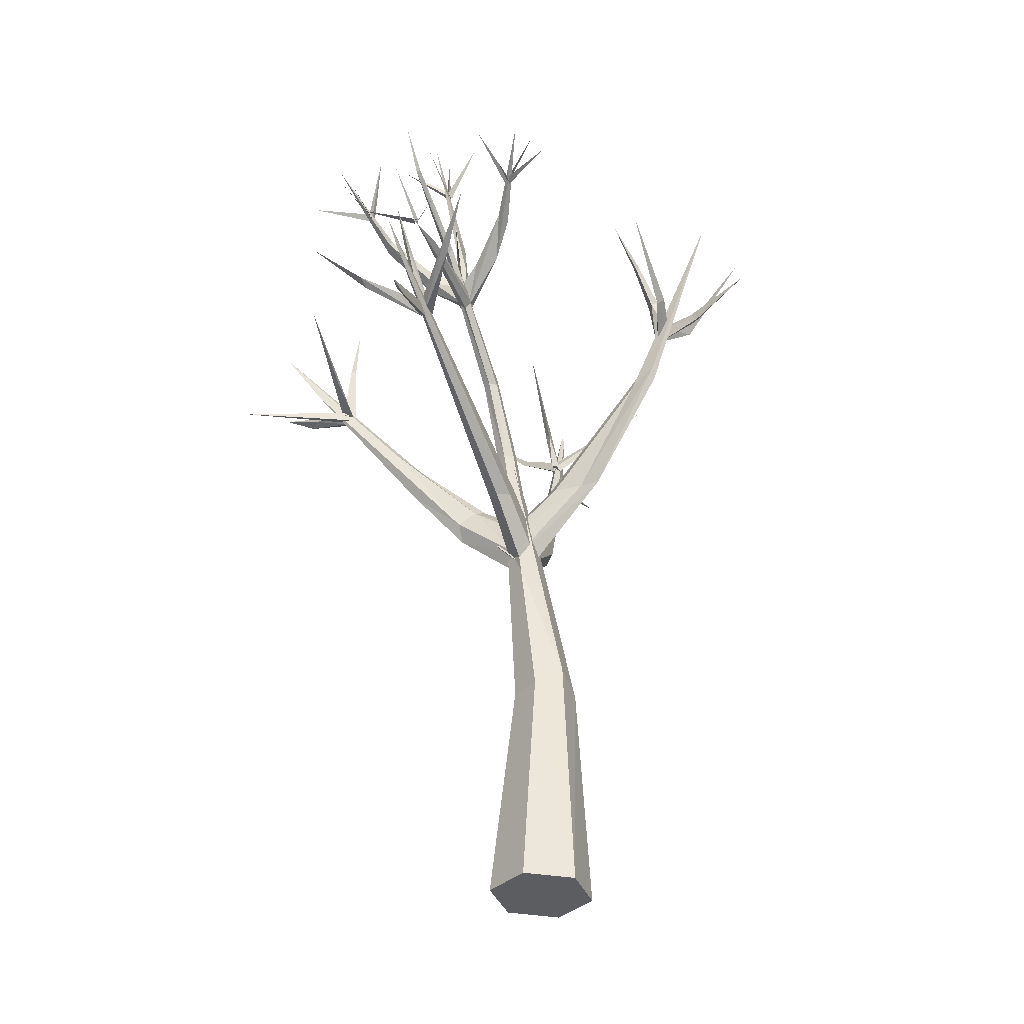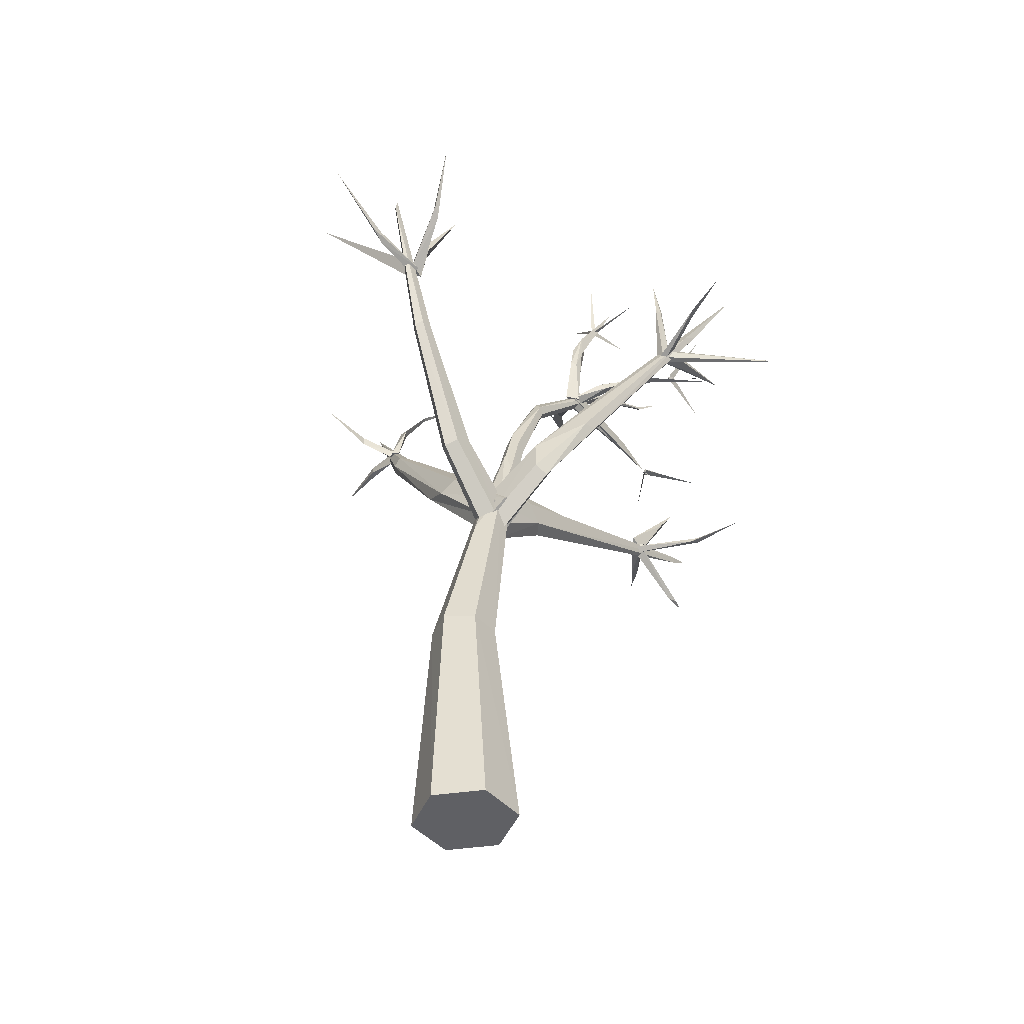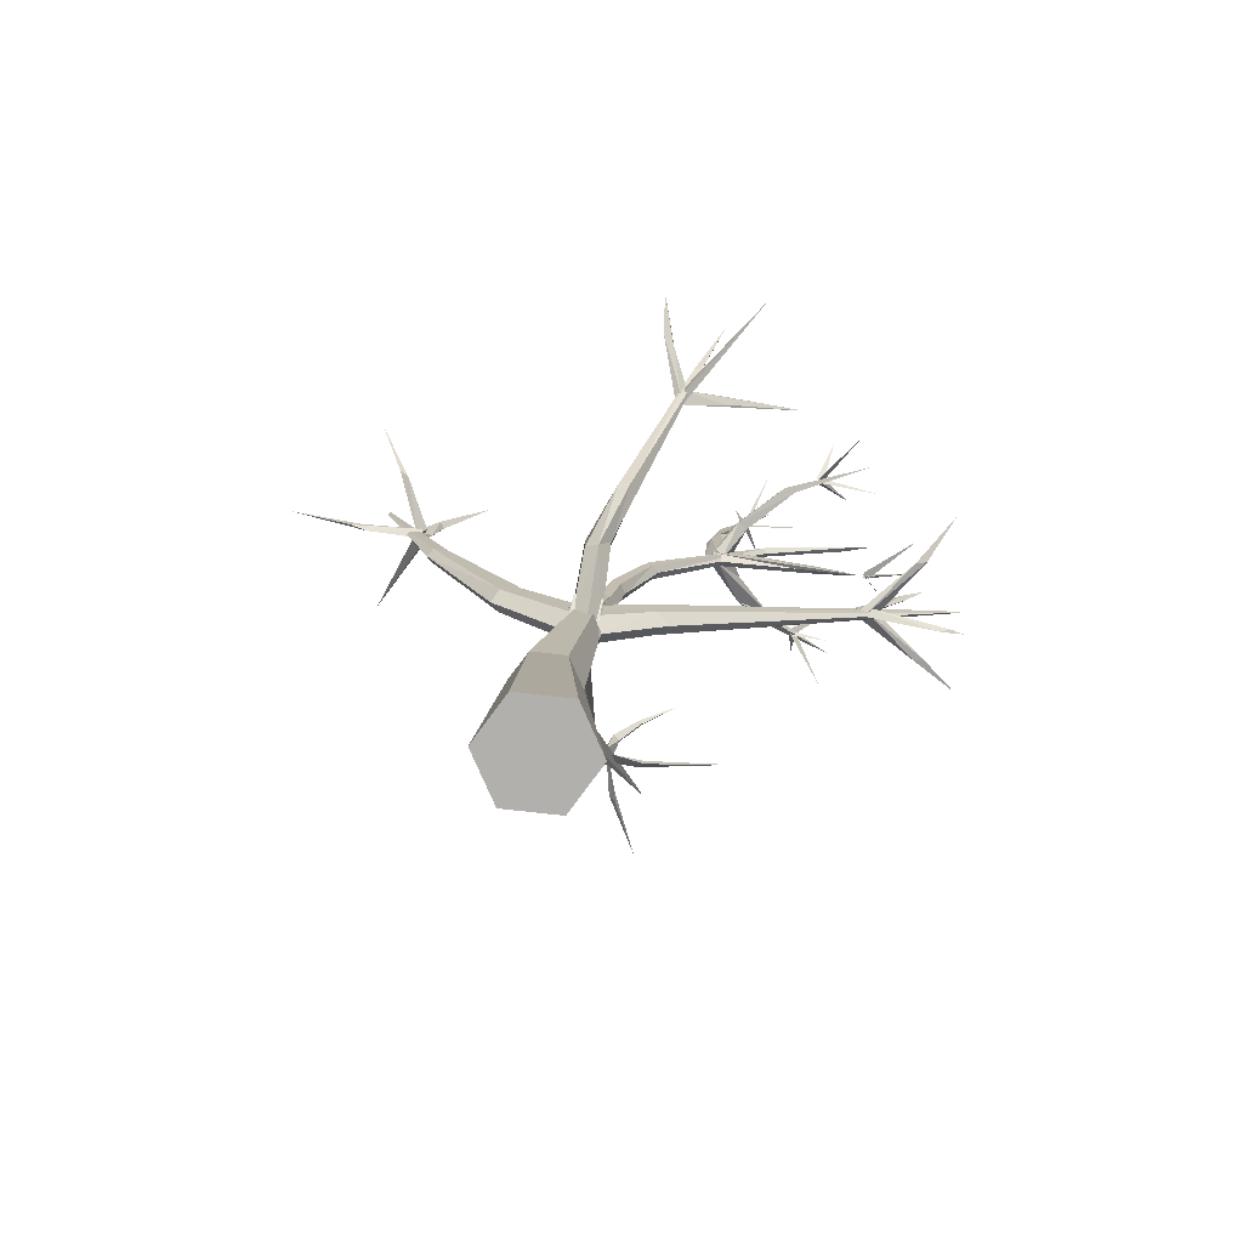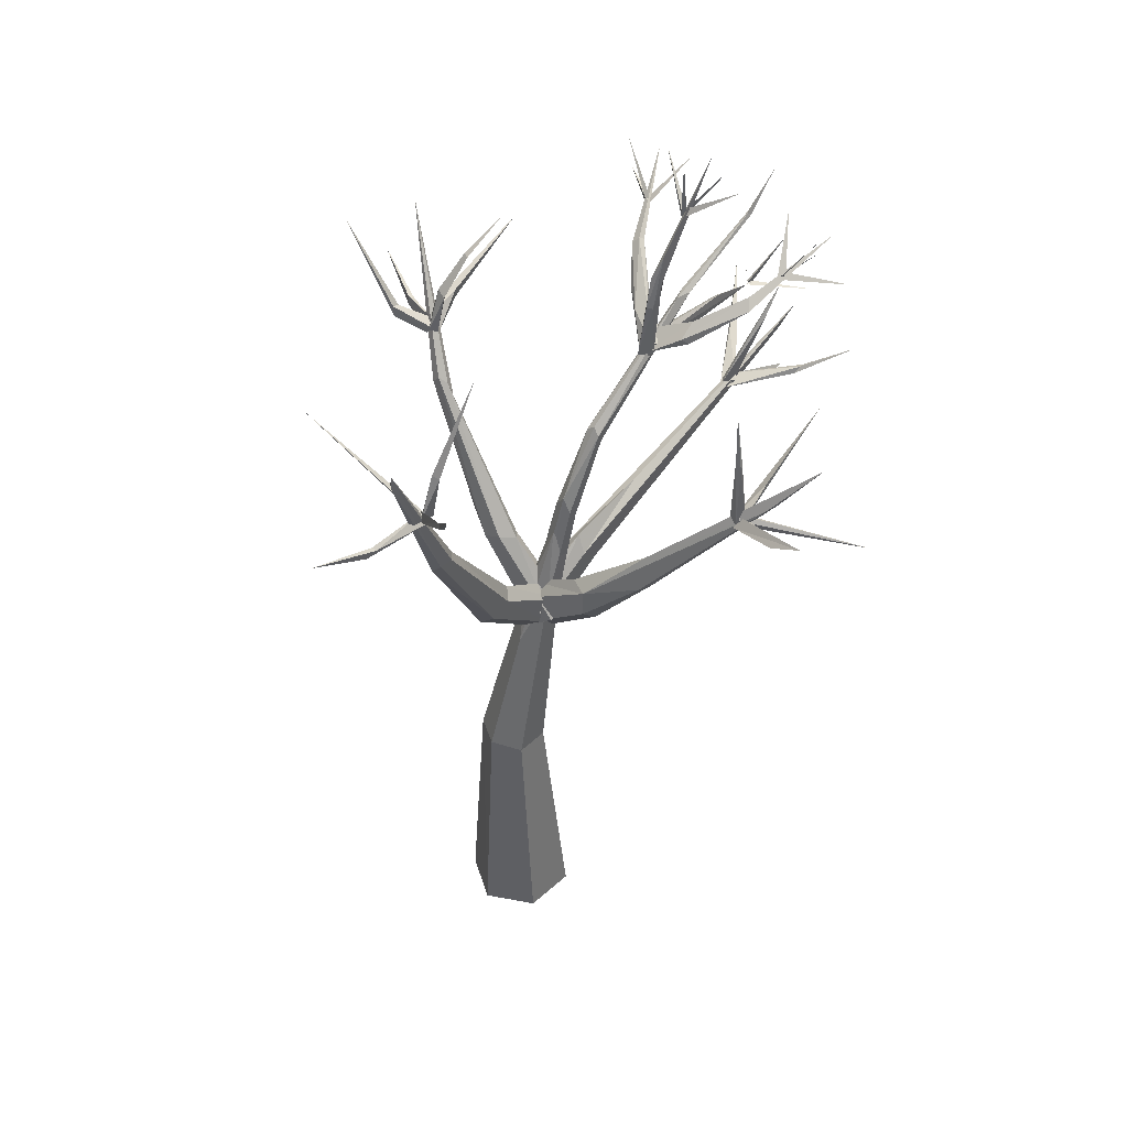
<metadata>
{"format":"obj","ext":"obj","renderer":"f3d","projection":"perspective","resolution":1024,"background":"white","views":[{"elev":-36.9,"azim":-159.5,"up":"+Y"},{"elev":-42.5,"azim":37.8,"up":"+Y"},{"elev":-77.1,"azim":83.6,"up":"+Y"},{"elev":44.7,"azim":43.6,"up":"+Y"}]}
</metadata>
<code>
o Cone
v 0.01469 0.008977 -0.9975
v 0.09865 7.031 -0.7094
v 0.1783 8.068 -1.042
v 0.4276 7.902 -0.8309
v -0.09346 7.943 -0.8314
v 0.1807 8.11 -0.04786
v -0.09162 7.976 -0.2559
v -0.1209 7.6 -0.6089
v 0.4001 7.559 -0.6085
v 0.4294 7.934 -0.2548
v 0.3974 11.22 -7.515
v 0.8394 8.067 -0.586
v 0.6647 7.892 -0.3049
v 0.2832 7.549 -0.2562
v 0.0901 7.346 -0.4645
v 0.269 7.503 -0.7743
v 0.6372 7.882 -0.8244
v -4.614 14.09 -2.165
v -0.262 8.191 -0.5419
v -0.1065 7.992 -0.7986
v -0.09661 7.976 -0.2769
v 0.4783 12.87 -2.855
v 0.7944 13.06 -3.146
v -1.541 15.01 -5.561
v 0.5601 12.84 -3.059
v 0.6226 12.91 -2.87
v 0.3409 13.15 -3.145
v 2.341 14.8 -5.869
v 0.5874 13.24 -2.929
v 0.5603 12.8 -5.748
v 0.7222 12.89 -2.958
v 0.5388 12.89 -2.736
v 0.505 12.94 -3.222
v 3.831 11.44 -2.005
v 3.783 11.6 -1.885
v 3.631 11.43 -1.963
v -3.498 12.24 -1.378
v -3.329 12.21 -1.19
v -3.354 12.38 -1.323
v -3.389 12.05 -1.307
v -3.378 12.13 -1.175
v -3.44 12.28 -1.446
v -3.277 12.1 -1.416
v -3.475 12.3 -1.224
v -3.573 13.36 -3.78
v 0.3893 12.45 2.565
v 0.513 12.41 2.424
v 0.5415 12.5 2.742
v 0.6064 12.44 2.61
v 0.4539 12.32 2.652
v 0.4667 12.62 2.561
v 2.156 14.16 3.638
v 0.5982 12.53 2.705
v -1.398 14.25 3.458
v 0.4176 10.34 -5.695
v 0.2788 10.46 -5.546
v 0.5121 12.18 -6.872
v 0.3529 10.54 -5.67
v 0.3332 10.25 -5.547
v 0.4888 10.36 -5.6
v 0.3065 9.76 -7.363
v 0.5089 10.48 -5.668
v 0.281 10.39 -5.488
v 0.4033 10.29 -5.649
v 0.2299 10.44 -5.749
v 1.549 15.14 -5.562
v -0.6853 15.27 -5.529
v -1.033 14.51 -4.774
v -2.051 14.38 -5.376
v -1.038 14.49 -4.726
v 0.6021 13.41 -6.863
v 0.5481 12.77 -5.811
v -0.2045 12.71 -6.568
v 0.5107 12.81 -5.869
v 1.378 12.61 -6.672
v 0.7352 15.69 -3.692
v 0.845 16.85 -3.448
v 0.6987 15.72 -3.651
v 0.8803 0.03459 -0.4975
v -0.851 -0.01664 0.5025
v 0.8803 0.03459 0.5025
v 0.1042 7.148 -0.8184
v 0.02032 8.721 0.9477
v 0.03934 8.953 0.6075
v 0.2155 8.581 1.115
v 0.4511 8.916 0.6054
v 0.4349 8.721 0.9829
v 0.4101 11.13 1.938
v 0.4051 10.98 2.416
v 0.288 11.12 2.07
v 0.5309 11.1 2.324
v 0.5356 11.1 2.061
v 0.2788 11.01 2.296
v 0.1976 8.324 -2.021
v 0.2889 9.487 -3.027
v -0.01178 8.408 -1.773
v 0.449 8.686 -1.449
v 0.01054 8.722 -1.446
v 0.4181 8.378 -1.785
v 0.5305 11.58 -6.431
v 0.4492 11.46 -6.435
v 0.4037 10.54 -5.415
v 0.4207 11.06 -7.048
v 1.329 10.65 -6.438
v -1.166 11.39 -7.587
v -0.5127 10.84 -6.658
v -0.535 10.98 -6.898
v 2.168 11.31 -7.166
v 0.4029 10.92 -7.059
v 0.302 9.772 -6.926
v 0.3664 9.791 -7.103
v 1.398 8.494 -0.4128
v 1.499 8.322 -0.6437
v 1.391 9.025 -0.4083
v 1.165 8.909 -0.8005
v 2.35 10.17 -1.049
v 2.434 9.446 -1.103
v 1.504 8.659 -0.8613
v 2.356 9.464 -0.8731
v 2.764 10.47 -1.438
v -0.6294 9.106 -0.7074
v -1.221 9.109 -0.6899
v -1.056 8.996 -0.2962
v -0.6835 9.182 -0.302
v -1.541 9.249 -0.5155
v -2.63 11.45 -0.959
v -2.819 11.53 -0.9021
v -2.95 11.35 -0.8887
v -3.076 11.52 -1.167
v -3.033 11.27 -1.013
v -2.542 11.18 -1.006
v -4.223 12.2 -1.554
v -4.124 12.23 -1.43
v -4.076 12.36 -1.536
v -4.146 12.41 -1.458
v -5.367 12.58 -2.05
v -3.32 13.02 -1.468
v -3.208 12.94 -1.532
v -3.112 12.95 -1.405
v -2.971 13.69 -1.894
v -3.03 13.65 -1.941
v -3.079 13.73 -1.943
v 3.615 11.43 -1.831
v 3.791 11.43 -1.792
v 3.779 12.78 -1.875
v 3.691 12.88 -1.799
v 3.796 12.73 -1.819
v 3.787 11.37 -1.854
v 3.717 11.34 -1.966
v 3.815 11.51 -1.83
v 3.724 11.55 -1.961
v 5.701 11.13 -3.213
v 3.666 11.8 -2.734
v 4.333 11.94 -2.253
v 4.855 11.82 -1.437
v 4.222 11.85 -2.057
v 3.803 11.9 -2.587
v 4.974 12.9 -2.628
v 3.895 11.48 -1.845
v 3.613 12.54 -4.233
v 5.521 12.24 -1.397
v -3.879 12.65 -0.9495
v -3.859 12.7 -0.7995
v -3.837 12.49 -0.7913
v -4.987 14.21 -0.741
v -3.612 12.59 -1.944
v -3.473 12.6 -2.035
v -3.486 12.44 -2.056
v 0.4057 12.6 2.623
v 0.3732 10.25 -5.617
v 0.4969 12.42 2.713
v 0.6177 12.39 2.533
v 0.4255 10.35 -5.515
v 1.354 10.75 -6.656
v 0.3672 12.34 2.587
v 0.5564 12.54 2.572
v 0.4328 12.44 2.51
v -0.3502 10.82 -6.465
v 1.402 13.29 3.113
v 1.457 13.12 3.027
v 1.519 13.27 3.195
v 1.398 10.79 -6.563
v 0.5249 13.33 2.426
v 0.6452 14.94 1.464
v 0.5088 13.17 2.259
v 0.6248 13.26 2.336
v 0.5316 12.5 3.995
v 0.4864 12.61 3.821
v 0.4647 12.4 3.664
v 0.5514 12.56 3.792
v 0.5334 13.14 5.207
v 0.5719 13.95 3.363
v 0.5616 13.71 3.382
v 0.5082 13.78 3.341
v 0.7011 13.11 -2.912
v 0.4536 13.13 -2.911
v 0.6814 12.86 -2.897
v 0.4329 12.88 -2.897
v 0.5467 12.85 -4.504
v 0.5925 13.06 -4.906
v 0.4736 12.95 -4.957
v 0.6505 14 -2.805
v 0.5447 13.88 -3.066
v 0.7391 13.97 -2.886
v 0.7617 14.45 -3.078
v 0.6972 14.93 -3.317
v 0.7563 14.98 -3.101
v 0.6202 14.55 -2.941
v 0.7965 15.66 -3.623
v 0.7301 15.65 -3.559
v 0.7525 15.73 -3.608
v 0.7406 15.59 -3.651
v 0.7686 16 -4.775
v 0.792 15.63 -3.589
v 1.655 16.35 -4.008
v 0.754 15.64 -3.667
v 0.8591 16.64 -4.17
v -0.02835 16.49 -4.025
v 1.121 13.27 -3.493
v 3.588 13.77 -1.901
v 1.151 13.55 -3.5
v -2.776 14.38 -2.675
v 0.7009 13.12 -2.924
v 1.254 13.2 -3.319
v 0.6152 13.64 -3.914
v 0.5101 12.83 -2.987
v 0.03428 13.38 -3.199
v 1.146 13.29 -3.218
v 1.774 13.99 -4.293
v 0.5343 13.74 -3.901
v -0.3473 13.52 -3.505
v 1.909 13.81 -4.159
v -0.6433 14.11 -4.17
v -0.7979 14.02 -4.013
v 0.6217 13.7 -3.688
v -0.695 14.15 -4.095
v 1.827 13.89 -4.371
v -1.117 14.33 -5.434
v 2.079 14.36 -4.891
v 1.938 14.08 -6.048
v -1.104 14.43 -4.704
v 2.011 14.23 -4.861
v 2.061 14.31 -4.791
v -1.067 14.46 -4.791
v -1.045 14.49 -4.647
v -1.663 15.5 -4.832
v 2.657 15.29 -5.139
v 2.045 14.29 -4.935
v 2.02 14.35 -4.914
v 2.076 14.25 -4.824
v 3.014 14.22 -5.572
v 1.987 14.31 -4.813
v 2.101 14.31 -4.897
v 2.017 14.26 -4.889
v -1.072 14.5 -4.683
v -1.073 14.41 -4.677
v -0.9804 14.47 -4.681
v -1.112 14.47 -4.749
v 0.5284 12.86 -5.81
v 0.6869 15.62 -3.607
v 0.7428 15.69 -3.574
v 0.7917 15.7 -3.655
v 0.6189 12.82 -5.767
v 0.1322 13.5 -3.491
v 0.5439 12.85 -5.873
v 0.5398 12.78 -5.766
v 0.6043 12.82 -5.839
v 0.5119 12.83 -5.815
v 0.5818 12.88 -5.778
v 0.572 12.77 -5.857
v 0.2556 9.06 0.4426
v 0.1213 7.358 -0.3042
v -0.1227 7.574 -0.4697
v 0.3979 7.531 -0.4689
v 0.2555 9.036 -1.509
v 0.1239 7.388 -0.7694
v -0.4326 9.214 -0.5057
v 0.2313 7.55 -0.3061
v 0.1971 7.586 -0.8259
v 1.015 9.034 -0.5704
v 0.3716 7.359 -0.5769
v -0.1368 7.071 -0.5747
v 0.339 7.076 -0.3032
v 0.1029 7.115 -0.1694
v -0.6099 4.79 -0.3441
v -0.1334 7.113 -0.303
v 0.3357 7.033 -0.5742
v 0.1057 7.154 -0.02379
v -3.188 12.19 -1.278
v 0.6428 13.93 -3.16
v 0.5469 12.74 -2.891
v 4.67 11.82 -1.637
v 3.76 11.35 -1.762
v 3.787 11.46 -2.025
v -3.294 12.25 -1.235
v 3.726 11.5 -1.922
v 3.811 11.32 -1.873
v -0.8509 -0.01664 -0.4976
v -0.1173 4.468 -0.6221
v 0.01459 0.008974 1.003
v -0.1073 4.526 0.6173
v 0.4285 4.439 0.3164
v -0.6525 4.511 0.3118
v 0.4231 4.46 -0.3136
v 0.6891 14.65 -5.476
v 0.7189 14.6 -5.539
v 0.6403 14.64 -5.533
v 0.6809 15.26 -6.182
v 0.7113 13.74 -3.922
v 0.3269 9.951 -1.237
v 0.4478 7.912 -0.7138
v -0.09985 8.069 -0.4003
v 0.2941 9.576 -1.134
v 0.1509 9.934 -1.125
v 0.5065 9.967 -1.145
v 0.5168 10.12 -0.9812
v 0.4558 8.277 -0.4524
v 0.299 9.607 -0.7577
v 0.1716 10.15 -0.9803
v 0.3614 10.98 -1.319
v 0.3524 10.85 -1.388
v 0.4663 11.04 -1.404
v 0.4546 11.53 -1.847
v 0.3688 10.42 -0.9603
v 0.4583 11.63 -1.705
v 0.6048 11.65 -1.64
v 0.5936 11.5 -1.729
v 0.3133 11.53 -1.735
v 0.3268 11.68 -1.645
v 0.4759 11.8 -1.662
f 86 274 4
f 4 274 272 273 5 3
f 273 84 5
f 223 227 22
f 231 226 22
f 226 264 23
f 219 25 27
f 27 25 26
f 33 31 32
f 143 34 144
f 153 159 36
f 37 138 289
f 137 37 38
f 295 164 41
f 41 42 295
f 167 44 43
f 48 183 46
f 47 48 46
f 186 48 47
f 51 49 50
f 55 100 102
f 101 55 56
f 106 64 63
f 64 107 62
f 65 170 173
f 256 68 255
f 238 241 70
f 241 238 70
f 72 73 259
f 76 209 210
f 78 216 214
f 260 262 261
f 300 303 80
f 1 298 299
f 85 87 89
f 87 92 91
f 93 194 90
f 91 193 89
f 97 95 275
f 94 96 109
f 97 103 95
f 100 101 57
f 102 100 57
f 103 109 11
f 111 110 61
f 118 117 113
f 114 116 280
f 119 156 114
f 115 116 120
f 118 120 154
f 156 158 116
f 122 131 121
f 131 126 277
f 128 127 18
f 126 131 18
f 130 128 18
f 129 130 18
f 127 126 18
f 131 129 18
f 135 136 133
f 133 136 132
f 141 222 140
f 147 146 144
f 144 146 143
f 145 220 147
f 147 220 146
f 35 152 151
f 151 152 149
f 159 160 157
f 153 160 159
f 154 158 156
f 163 165 164
f 166 167 45
f 170 174 104
f 173 182 65
f 53 54 175
f 176 177 54
f 107 106 105
f 179 52 180
f 181 52 179
f 104 108 182
f 104 174 108
f 183 186 184
f 189 191 188
f 187 191 189
f 194 193 192
f 196 201 198
f 197 199 30
f 199 201 30
f 201 200 30
f 205 207 204
f 203 208 206
f 204 207 202
f 206 217 205
f 205 217 207
f 209 77 210
f 76 77 209
f 212 211 213
f 211 212 213
f 224 232 228
f 233 231 24
f 309 305 235
f 232 237 28
f 225 306 309
f 234 236 24
f 237 229 28
f 236 233 24
f 229 232 28
f 231 234 24
f 239 242 240
f 242 239 240
f 248 247 243
f 248 243 247
f 249 251 250
f 253 66 252
f 253 254 66
f 254 252 66
f 255 69 256
f 68 69 255
f 258 67 257
f 260 261 218
f 214 216 215
f 74 263 75
f 267 266 265
f 270 71 269
f 274 86 87
f 96 94 276
f 115 118 279
f 317 318 288
f 285 312 320
f 138 139 289
f 204 202 32
f 198 199 291
f 303 285 298
f 302 301 300
f 299 285 82
f 305 308 307
f 307 308 306
f 311 313 322
f 312 318 320
f 319 324 329
f 326 330 324
f 321 325 322
f 327 309 326
f 80 298 1 79 81 300
f 284 286 282 2 287 283
f 4 3 271 86
f 271 3 5 84
f 7 6 275 98
f 96 8 7 98
f 8 96 276
f 276 99 9
f 9 10 6 7 8 276
f 10 9 99 97
f 275 6 10 97
f 13 12 277 124
f 123 14 13 124
f 125 15 14 123
f 16 15 125 122
f 16 17 12 13 14 15
f 17 16 122 121
f 12 17 121 277
f 115 20 19 280
f 20 115 279
f 278 21 19 20 279 281
f 19 21 114 280
f 278 114 21
f 226 23 223 22
f 23 264 223
f 227 231 22
f 224 26 25 219
f 221 219 27
f 221 27 26 228
f 26 224 228
f 197 195 29 196 198 291
f 205 31 33 290
f 33 32 208 203
f 31 205 204
f 31 204 32
f 203 290 33
f 148 150 35 151 149
f 297 293 296 294
f 159 157 36
f 133 40 39 135
f 296 292 294
f 37 137 138
f 37 289 38
f 39 40 132 134
f 40 133 132
f 163 295 42 162
f 134 135 39
f 42 41 164 162
f 168 43 44 166
f 190 49 51 188
f 43 168 167
f 167 166 44
f 46 183 185
f 46 185 47
f 186 183 48
f 189 50 49 187
f 49 190 187
f 51 50 189 188
f 175 177 176 53
f 169 172 171
f 110 59 58 61
f 55 101 100
f 102 57 56
f 55 102 56
f 57 101 56
f 60 59 110 111
f 58 60 111 61
f 58 59 60
f 178 63 62 107
f 299 304 79 1
f 178 106 63
f 62 63 64
f 106 107 64
f 65 174 170
f 253 252 254
f 270 269 268
f 265 266 267
f 214 215 78
f 302 81 79 304
f 88 271 84 90
f 80 303 298
f 81 302 300
f 93 83 85 89
f 88 92 86 271
f 90 84 83 93
f 87 86 92
f 194 192 88 90
f 89 87 91
f 192 193 91 92
f 194 93 89 193
f 92 88 192
f 103 11 98 95
f 98 275 95
f 94 109 99
f 109 96 11
f 103 97 99 109
f 96 98 11
f 119 112 113 117
f 112 119 114
f 156 119 117 154
f 115 280 116
f 114 156 116
f 118 115 120
f 117 118 154
f 127 128 123 124
f 120 116 158
f 154 120 158
f 121 131 277
f 129 122 125 130
f 126 127 124 277
f 122 129 131
f 128 130 125 123
f 142 141 138 137
f 135 134 136
f 134 132 136
f 140 142 137 139
f 140 139 138 141
f 180 181 171 172
f 141 142 222
f 142 140 222
f 145 146 220
f 148 149 152
f 150 148 152
f 35 150 152
f 153 36 160
f 155 292 161
f 36 157 160
f 162 164 165
f 163 162 165
f 166 45 168
f 167 168 45
f 173 104 182
f 180 172 169 179
f 179 169 171 181
f 104 173 170
f 174 65 182
f 30 200 195 197
f 175 54 177
f 107 105 178
f 53 176 54
f 106 178 105
f 181 180 52
f 174 182 108
f 183 184 185
f 186 185 184
f 190 188 191
f 187 190 191
f 201 196 29 200
f 198 201 199
f 29 195 200
f 237 232 224 219
f 208 202 207
f 290 206 205
f 290 203 206
f 206 208 217
f 208 207 217
f 76 210 77
f 236 234 227 223
f 231 227 234
f 233 236 223 264
f 221 229 237
f 219 221 237
f 229 221 228 232
f 233 264 226 231
f 305 307 230 235
f 307 306 225 230
f 87 85 272 274
f 244 246 245
f 244 245 246
f 249 250 251
f 68 256 69
f 258 257 67
f 72 259 73
f 260 218 262
f 261 262 218
f 215 216 78
f 74 75 263
f 270 268 71
f 268 269 71
f 273 83 84
f 83 273 272 85
f 113 281 279 118
f 99 276 94
f 114 278 112
f 113 112 278 281
f 320 313 82 285
f 312 288 318
f 316 283 287 315
f 319 286 284 324
f 319 314 282 286
f 310 315 287 2
f 82 313 311
f 324 284 283 316
f 314 310 2 282
f 147 144 34 145
f 38 289 139
f 137 38 139
f 146 145 34 143
f 292 155 297 294
f 208 32 202
f 197 291 199
f 161 296 293 155
f 288 301 302 317
f 295 163 164
f 293 297 155
f 296 161 292
f 186 47 185
f 300 301 303
f 299 298 285
f 311 304 299 82
f 285 303 312
f 288 312 303 301
f 317 302 304 311
f 329 328 314 319
f 305 306 308
f 309 306 305
f 313 320 321
f 311 322 317
f 327 315 310 323
f 326 316 315 327
f 313 321 322
f 316 326 324
f 322 320 318 317
f 328 323 310 314
f 235 330 326 309
f 329 324 330
f 320 322 325
f 321 320 325
f 235 230 329 330
f 309 327 323 225
f 230 225 323 328
f 328 329 230

</code>
